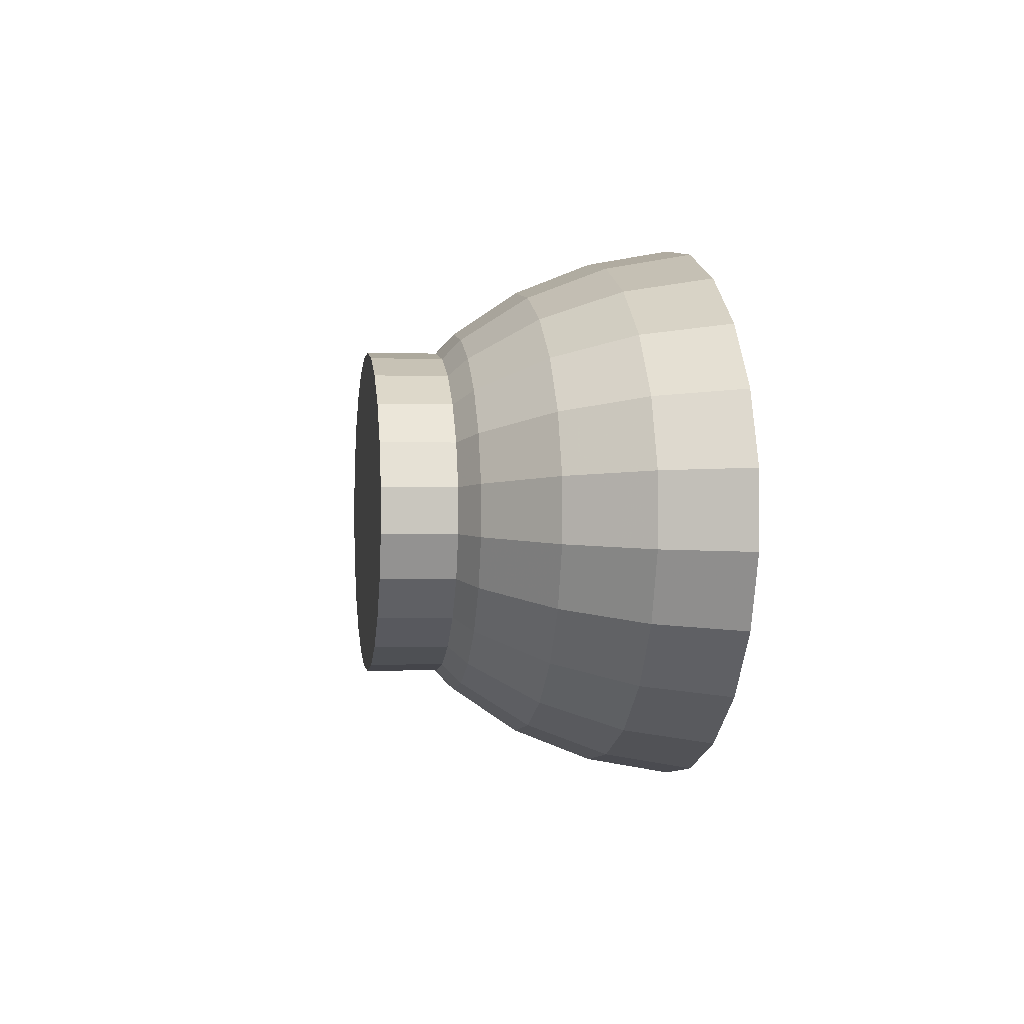
<metadata>
{"format":"obj","ext":"obj","renderer":"f3d","projection":"perspective","resolution":1024,"background":"white","views":[{"elev":-0.2,"azim":-97.0,"up":"+Y"}]}
</metadata>
<code>
v 0.04199 0.003264 -0.00756
v 0.03107 0.007651 -0.01224
v 0.03333 0.002591 -0.01224
v 0.03914 0.009639 -0.00756
v 0.04199 0.003264 -0.00487
v 0.03914 0.009639 -0.00487
v 0.03363 0.01536 -0.00756
v 0.03363 0.01536 -0.00487
v 0.02582 0.02003 -0.00487
v 0.02582 0.02003 -0.00756
v 0.01626 0.02334 -0.00487
v 0.01626 0.02334 -0.00756
v 0.005586 0.02505 -0.00487
v 0.005586 0.02505 -0.00756
v -0.005469 0.02506 -0.00487
v -0.005469 0.02506 -0.00756
v -0.01615 0.02336 -0.00756
v -0.01615 0.02336 -0.00487
v -0.02573 0.02007 -0.00487
v -0.02573 0.02007 -0.00756
v -0.03356 0.01541 -0.00756
v -0.03356 0.01541 -0.00487
v -0.0391 0.009704 -0.00487
v -0.0391 0.009704 -0.00756
v -0.04197 0.003334 -0.00487
v -0.04197 0.003334 -0.00756
v -0.04199 -0.003264 -0.00756
v -0.04199 -0.003264 -0.00487
v -0.03914 -0.009639 -0.00756
v -0.03914 -0.009639 -0.00487
v -0.03363 -0.01536 -0.00487
v -0.03363 -0.01536 -0.00756
v -0.02582 -0.02003 -0.00756
v -0.02582 -0.02003 -0.00487
v -0.01626 -0.02334 -0.00756
v -0.01626 -0.02334 -0.00487
v -0.005586 -0.02505 -0.00756
v -0.005586 -0.02505 -0.00487
v 0.005468 -0.02506 -0.00487
v 0.005468 -0.02506 -0.00756
v 0.01615 -0.02336 -0.00756
v 0.01615 -0.02336 -0.00487
v 0.02573 -0.02007 -0.00487
v 0.02573 -0.02007 -0.00756
v 0.03356 -0.01541 -0.00756
v 0.03356 -0.01541 -0.00487
v 0.0391 -0.009704 -0.00756
v 0.0391 -0.009704 -0.00487
v 0.04197 -0.003334 -0.00487
v 0.04197 -0.003334 -0.00756
v 0.0205 0.0159 -0.01224
v 0.02669 0.01219 -0.01224
v 0.01095 0.00849 -0.01684
v 0.01425 0.00651 -0.01684
v 0.01659 0.004086 -0.01684
v 0.0178 0.001383 -0.01684
v 0.03332 -0.002646 -0.01224
v 0.01779 -0.001413 -0.01684
v 0.03104 -0.007703 -0.01224
v 0.01657 -0.004113 -0.01684
v 0.01422 -0.006534 -0.01684
v 0.02664 -0.01223 -0.01224
v 0.01091 -0.008508 -0.01684
v 0.02042 -0.01593 -0.01224
v 0.006846 -0.009903 -0.01684
v 0.01282 -0.01855 -0.01224
v 0.002318 -0.01062 -0.01684
v 0.004341 -0.01989 -0.01224
v -0.002368 -0.01062 -0.01684
v -0.004434 -0.01989 -0.01224
v -0.006892 -0.009892 -0.01684
v -0.01291 -0.01852 -0.01224
v -0.01095 -0.00849 -0.01684
v -0.0205 -0.0159 -0.01224
v -0.02669 -0.01219 -0.01224
v -0.01426 -0.00651 -0.01684
v -0.03107 -0.007652 -0.01224
v -0.01659 -0.004086 -0.01684
v -0.03333 -0.002591 -0.01224
v -0.0178 -0.001383 -0.01684
v -0.03332 0.002646 -0.01224
v -0.01779 0.001413 -0.01684
v -0.03104 0.007703 -0.01224
v -0.01657 0.004113 -0.01684
v -0.02664 0.01223 -0.01224
v -0.01422 0.006534 -0.01684
v -0.01091 0.008508 -0.01684
v -0.02042 0.01593 -0.01224
v -0.006846 0.009903 -0.01684
v -0.01282 0.01854 -0.01224
v -0.002318 0.01062 -0.01684
v -0.004341 0.01989 -0.01224
v 0.002368 0.01062 -0.01684
v 0.004433 0.01989 -0.01224
v 0.006892 0.009892 -0.01684
v 0.01291 0.01852 -0.01224
v -0.05561 0.004416 0.0284
v -0.0518 0.01286 0.0284
v -0.04446 0.02042 0.0284
v -0.03409 0.02659 0.0284
v -0.05563 -0.004324 0.0284
v -0.05223 -0.00406 0.01716
v -0.05221 0.004146 0.01716
v -0.04863 0.01207 0.01716
v -0.04174 0.01917 0.01716
v -0.032 0.02497 0.01716
v -0.0214 0.03095 0.0284
v -0.02009 0.02906 0.01716
v -0.007245 0.0332 0.0284
v -0.006802 0.03117 0.01716
v 0.007399 0.03319 0.0284
v 0.006947 0.03116 0.01716
v 0.02154 0.03092 0.0284
v 0.02022 0.02903 0.01716
v 0.03421 0.02653 0.0284
v 0.03212 0.02491 0.01716
v 0.04183 0.0191 0.01716
v 0.04455 0.02035 0.0284
v -0.05186 -0.01277 0.0284
v -0.04869 -0.01199 0.01716
v -0.04621 -0.003592 0.008073
v -0.04307 -0.01061 0.008073
v -0.03499 -0.008615 0.0003794
v -0.03753 -0.002917 0.0003794
v -0.04619 0.003669 0.008073
v -0.03752 0.002979 0.0003794
v -0.04302 0.01068 0.008073
v -0.03495 0.008673 0.0003794
v -0.03693 0.01696 0.008073
v -0.02999 0.01378 0.0003794
v -0.02831 0.02209 0.008073
v -0.023 0.01794 0.0003794
v -0.01777 0.02571 0.008073
v -0.01443 0.02088 0.0003794
v -0.004888 0.0224 0.0003794
v -0.006018 0.02758 0.008073
v 0.006146 0.02757 0.008073
v 0.01789 0.02568 0.008073
v 0.02842 0.02204 0.008073
v 0.03701 0.0169 0.008073
v 0.04307 0.01061 0.008073
v 0.04869 0.01199 0.01716
v 0.05186 0.01277 0.0284
v -0.04455 -0.02035 0.0284
v -0.04183 -0.0191 0.01716
v -0.03701 -0.0169 0.008073
v -0.03006 -0.01373 0.0003794
v -0.02139 -0.009769 -0.005466
v -0.0249 -0.006132 -0.005466
v -0.02671 -0.002076 -0.005466
v -0.0267 0.002121 -0.005466
v -0.02487 0.006173 -0.005466
v -0.02135 0.009804 -0.005466
v -0.01637 0.01277 -0.005466
v -0.01027 0.01486 -0.005466
v -0.003479 0.01594 -0.005466
v 0.003553 0.01594 -0.005466
v 0.004992 0.02239 0.0003794
v 0.01453 0.02086 0.0003794
v 0.02308 0.0179 0.0003794
v 0.03006 0.01373 0.0003794
v 0.03499 0.008615 0.0003794
v 0.04621 0.003592 0.008073
v 0.03753 0.002917 0.0003794
v 0.04619 -0.003669 0.008073
v 0.03752 -0.002979 0.0003794
v 0.03494 -0.008674 0.0003794
v 0.04302 -0.01068 0.008073
v 0.05221 -0.004146 0.01716
v 0.04863 -0.01207 0.01716
v 0.05561 -0.004416 0.0284
v 0.0518 -0.01286 0.0284
v 0.05563 0.004324 0.0284
v 0.05223 0.00406 0.01716
v 0.04446 -0.02042 0.0284
v 0.03409 -0.02659 0.0284
v 0.0214 -0.03095 0.0284
v 0.007245 -0.0332 0.0284
v -0.007399 -0.03319 0.0284
v -0.02154 -0.03092 0.0284
v -0.03421 -0.02653 0.0284
v -0.03212 -0.02491 0.01716
v -0.02842 -0.02204 0.008073
v -0.02308 -0.0179 0.0003794
v -0.01643 -0.01274 -0.005466
v -0.008849 -0.006863 -0.009117
v -0.01152 -0.005262 -0.009117
v -0.01341 -0.003303 -0.009117
v -0.01439 -0.001119 -0.009117
v -0.01438 0.001142 -0.009117
v -0.0134 0.003325 -0.009117
v -0.0115 0.005281 -0.009117
v -0.008817 0.006878 -0.009117
v -0.005534 0.008005 -0.009117
v -0.001874 0.008588 -0.009117
v 0.001914 0.008584 -0.009117
v 0.005571 0.007996 -0.009117
v 0.01034 0.01484 -0.005466
v 0.01643 0.01274 -0.005466
v 0.02139 0.009769 -0.005466
v 0.0249 0.006131 -0.005466
v 0.02671 0.002076 -0.005466
v 0.0267 -0.002121 -0.005466
v 0.02487 -0.006173 -0.005466
v 0.02135 -0.009804 -0.005466
v 0.02999 -0.01378 0.0003794
v 0.03693 -0.01696 0.008073
v 0.04174 -0.01917 0.01716
v 0.032 -0.02497 0.01716
v 0.02009 -0.02906 0.01716
v 0.006802 -0.03117 0.01716
v -0.006947 -0.03116 0.01716
v -0.02022 -0.02903 0.01716
v -0.01789 -0.02568 0.008073
v -0.01453 -0.02086 0.0003794
v -0.01034 -0.01484 -0.005466
v -0.005571 -0.007996 -0.009117
v -0.0007946 -0.0006159 -0.01036
v -0.0004999 -0.0007176 -0.01036
v -5e-08 -3e-08 -0.01024
v -0.0001722 -0.0007704 -0.01036
v 0.0001684 -0.0007707 -0.01036
v 0.0004967 -0.0007183 -0.01036
v 0.0007914 -0.0006174 -0.01036
v 0.001032 -0.0004739 -0.01036
v 0.001202 -0.0002983 -0.01036
v 0.0134 -0.003325 -0.009117
v 0.0115 -0.005281 -0.009117
v 0.008816 -0.006878 -0.009117
v 0.01637 -0.01277 -0.005466
v 0.023 -0.01794 0.0003794
v 0.02831 -0.02209 0.008073
v 0.01777 -0.02571 0.008073
v 0.006018 -0.02758 0.008073
v -0.006146 -0.02757 0.008073
v -0.004992 -0.02239 0.0003794
v -0.003553 -0.01594 -0.005466
v -0.001914 -0.008584 -0.009117
v 0.001874 -0.008588 -0.009117
v 0.005534 -0.008006 -0.009117
v 0.01027 -0.01486 -0.005466
v 0.01443 -0.02088 0.0003794
v 0.004887 -0.0224 0.0003794
v 0.003479 -0.01594 -0.005466
v 0.01438 -0.001142 -0.009117
v 0.01439 0.001118 -0.009117
v 0.01341 0.003303 -0.009117
v 0.01152 0.005262 -0.009117
v 0.008849 0.006863 -0.009117
v 0.0007939 0.0006159 -0.01036
v 0.0004997 0.0007175 -0.01036
v 0.001034 0.0004724 -0.01036
v 0.001203 0.0002965 -0.01036
v 0.001291 0.0001005 -0.01036
v 0.001291 -0.0001024 -0.01036
v 0.000172 0.0007703 -0.01036
v -0.0001685 0.0007707 -0.01036
v -0.0004968 0.0007186 -0.01036
v -0.0007916 0.0006174 -0.01036
v -0.001032 0.0004738 -0.01036
v -0.001202 0.0002983 -0.01036
v -0.001291 0.0001023 -0.01036
v -0.001291 -0.0001006 -0.01036
v -0.001204 -0.0002965 -0.01036
v -0.001034 -0.0004724 -0.01036
v 0.04197 -0.003334 -0.01841
v 0.04199 0.003264 -0.01841
v 0.03914 0.009639 -0.01841
v 0.03363 0.01536 -0.01841
v 0.02582 0.02003 -0.01841
v 0.01626 0.02334 -0.01841
v 0.01819 0.0261 -0.00487
v 0.02889 0.0224 -0.00487
v 0.03762 0.01718 -0.00487
v -0.0391 0.009704 -0.01841
v -0.03356 0.01541 -0.01841
v 0.03356 -0.01541 -0.01841
v 0.02573 -0.02007 -0.01841
v -0.04197 0.003334 -0.01841
v 0.01615 -0.02336 -0.01841
v -0.04199 -0.003264 -0.01841
v 0.005468 -0.02506 -0.01841
v -0.03914 -0.009639 -0.01841
v -0.005586 -0.02505 -0.01841
v -0.03363 -0.01536 -0.01841
v -0.01626 -0.02334 -0.01841
v -0.02582 -0.02003 -0.01841
v -0.04373 0.01085 -0.00487
v -0.04695 0.003729 -0.00487
v -0.05392 0.01338 0.004827
v -0.05788 0.004597 0.004827
v -0.06098 0.01514 0.01628
v -0.06547 0.0052 0.01628
v -0.06451 0.01601 0.02881
v -0.06926 0.005501 0.02881
v -0.05537 0.02543 0.02881
v -0.04246 0.03312 0.02881
v -0.05234 0.02404 0.01628
v -0.04013 0.03131 0.01628
v -0.04628 0.02125 0.004827
v -0.03548 0.02768 0.004827
v -0.03754 0.01724 -0.00487
v -0.02878 0.02245 -0.00487
v -0.02573 0.02007 -0.01841
v 0.0391 -0.009704 -0.01841
v -0.01819 -0.0261 -0.00487
v -0.02889 -0.0224 -0.00487
v -0.03762 -0.01718 -0.00487
v -0.04697 -0.003651 -0.00487
v -0.0579 -0.004501 0.004827
v -0.06549 -0.005091 0.01628
v -0.06929 -0.005386 0.02881
v 0.05549 0.02534 0.02881
v 0.04261 0.03305 0.02881
v 0.02683 0.03851 0.02881
v 0.009216 0.04134 0.02881
v -0.009023 0.04135 0.02881
v -0.02665 0.03855 0.02881
v -0.02519 0.03644 0.01628
v -0.02227 0.03222 0.004827
v -0.01806 0.02613 -0.00487
v -0.01615 0.02336 -0.01841
v 0.04373 -0.01085 -0.00487
v 0.04695 -0.003729 -0.00487
v 0.05788 -0.004597 0.004827
v 0.05392 -0.01338 0.004827
v 0.03754 -0.01724 -0.00487
v 0.04628 -0.02125 0.004827
v 0.02878 -0.02245 -0.00487
v 0.03548 -0.02768 0.004827
v 0.01806 -0.02613 -0.00487
v 0.02227 -0.03222 0.004827
v 0.006117 -0.02803 -0.00487
v 0.007541 -0.03456 0.004827
v -0.006248 -0.02802 -0.00487
v -0.007702 -0.03455 0.004827
v -0.02242 -0.03218 0.004827
v 0.04697 0.003651 -0.00487
v 0.0579 0.004501 0.004827
v 0.06549 0.005091 0.01628
v 0.06547 -0.0052 0.01628
v 0.06098 -0.01514 0.01628
v 0.05234 -0.02404 0.01628
v 0.04013 -0.03131 0.01628
v 0.02519 -0.03644 0.01628
v 0.008529 -0.03909 0.01628
v -0.008711 -0.03908 0.01628
v -0.02536 -0.0364 0.01628
v -0.03561 -0.02762 0.004827
v -0.04028 -0.03124 0.01628
v -0.04638 -0.02118 0.004827
v -0.05245 -0.02395 0.01628
v -0.05398 -0.01329 0.004827
v -0.06105 -0.01503 0.01628
v -0.06459 -0.01591 0.02881
v 0.06459 0.01591 0.02881
v 0.06105 0.01503 0.01628
v 0.05245 0.02395 0.01628
v 0.04028 0.03124 0.01628
v 0.02536 0.0364 0.01628
v 0.008712 0.03908 0.01628
v -0.00853 0.03909 0.01628
v -0.007541 0.03456 0.004827
v -0.006117 0.02803 -0.00487
v -0.005469 0.02506 -0.01841
v 0.005586 0.02505 -0.01841
v 0.006248 0.02802 -0.00487
v 0.02242 0.03218 0.004827
v 0.007702 0.03455 0.004827
v 0.03561 0.02762 0.004827
v 0.04638 0.02118 0.004827
v 0.04378 0.01078 -0.00487
v 0.05398 0.01329 0.004827
v 0.06929 0.005386 0.02881
v 0.06926 -0.005501 0.02881
v 0.06451 -0.01601 0.02881
v 0.05537 -0.02543 0.02881
v 0.04246 -0.03312 0.02881
v 0.02665 -0.03855 0.02881
v 0.009023 -0.04135 0.02881
v -0.009216 -0.04134 0.02881
v -0.02683 -0.03851 0.02881
v -0.04261 -0.03305 0.02881
v -0.05549 -0.02534 0.02881
v -0.04378 -0.01078 -0.00487
f 1 2 3
f 2 1 4
f 5 4 1
f 4 5 6
f 6 7 4
f 7 6 8
f 9 7 8
f 7 9 10
f 11 10 9
f 10 11 12
f 13 12 11
f 12 13 14
f 15 14 13
f 14 15 16
f 15 17 16
f 17 15 18
f 19 17 18
f 17 19 20
f 19 21 20
f 21 19 22
f 23 21 22
f 21 23 24
f 25 24 23
f 24 25 26
f 25 27 26
f 27 25 28
f 28 29 27
f 29 28 30
f 31 29 30
f 29 31 32
f 31 33 32
f 33 31 34
f 34 35 33
f 35 34 36
f 36 37 35
f 37 36 38
f 39 37 38
f 37 39 40
f 39 41 40
f 41 39 42
f 43 41 42
f 41 43 44
f 43 45 44
f 45 43 46
f 46 47 45
f 47 46 48
f 49 47 48
f 47 49 50
f 5 50 49
f 50 5 1
f 51 7 10
f 7 51 52
f 53 52 51
f 52 53 54
f 54 2 52
f 2 54 55
f 55 3 2
f 3 55 56
f 56 57 3
f 57 56 58
f 58 59 57
f 59 58 60
f 61 59 60
f 59 61 62
f 63 62 61
f 62 63 64
f 65 64 63
f 64 65 66
f 67 66 65
f 66 67 68
f 69 68 67
f 68 69 70
f 71 70 69
f 70 71 72
f 73 72 71
f 72 73 74
f 73 75 74
f 75 73 76
f 76 77 75
f 77 76 78
f 78 79 77
f 79 78 80
f 80 81 79
f 81 80 82
f 82 83 81
f 83 82 84
f 84 85 83
f 85 84 86
f 87 85 86
f 85 87 88
f 89 88 87
f 88 89 90
f 91 90 89
f 90 91 92
f 93 92 91
f 92 93 94
f 95 94 93
f 94 95 96
f 53 96 95
f 96 53 51
f 51 12 96
f 12 51 10
f 14 96 12
f 96 14 94
f 16 94 14
f 94 16 92
f 17 92 16
f 92 17 90
f 20 90 17
f 90 20 88
f 21 88 20
f 88 21 85
f 21 83 85
f 83 21 24
f 74 32 33
f 32 74 75
f 75 29 32
f 29 75 77
f 77 27 29
f 27 77 79
f 79 26 27
f 26 79 81
f 81 24 26
f 24 81 83
f 97 102 101
f 102 97 103
f 98 103 97
f 103 98 104
f 99 104 98
f 104 99 105
f 100 105 99
f 105 100 106
f 107 106 100
f 106 107 108
f 109 108 107
f 108 109 110
f 111 110 109
f 110 111 112
f 113 112 111
f 112 113 114
f 115 114 113
f 114 115 116
f 115 117 116
f 117 115 118
f 47 62 45
f 62 47 59
f 47 57 59
f 57 47 50
f 50 3 57
f 3 50 1
f 102 119 101
f 119 102 120
f 121 120 102
f 120 121 122
f 121 123 122
f 123 121 124
f 125 124 121
f 124 125 126
f 127 126 125
f 126 127 128
f 129 128 127
f 128 129 130
f 131 130 129
f 130 131 132
f 133 132 131
f 132 133 134
f 133 135 134
f 135 133 136
f 133 110 136
f 110 133 108
f 131 108 133
f 108 131 106
f 129 106 131
f 106 129 105
f 127 105 129
f 105 127 104
f 125 104 127
f 104 125 103
f 121 103 125
f 103 121 102
f 112 136 110
f 136 112 137
f 114 137 112
f 137 114 138
f 116 138 114
f 138 116 139
f 116 140 139
f 140 116 117
f 117 141 140
f 141 117 142
f 118 142 117
f 142 118 143
f 52 4 7
f 4 52 2
f 120 144 119
f 144 120 145
f 122 145 120
f 145 122 146
f 123 146 122
f 146 123 147
f 123 148 147
f 148 123 149
f 124 149 123
f 149 124 150
f 126 150 124
f 150 126 151
f 128 151 126
f 151 128 152
f 130 152 128
f 152 130 153
f 130 154 153
f 154 130 132
f 132 155 154
f 155 132 134
f 134 156 155
f 156 134 135
f 135 157 156
f 157 135 158
f 136 158 135
f 158 136 137
f 138 158 137
f 158 138 159
f 139 159 138
f 159 139 160
f 139 161 160
f 161 139 140
f 140 162 161
f 162 140 141
f 163 162 141
f 162 163 164
f 165 164 163
f 164 165 166
f 165 167 166
f 167 165 168
f 169 168 165
f 168 169 170
f 171 170 169
f 170 171 172
f 174 143 173
f 143 174 142
f 163 142 174
f 142 163 141
f 174 165 163
f 165 174 169
f 173 169 174
f 169 173 171
f 145 181 144
f 181 145 182
f 146 182 145
f 182 146 183
f 147 183 146
f 183 147 184
f 147 185 184
f 185 147 148
f 148 186 185
f 186 148 187
f 149 187 148
f 187 149 188
f 150 188 149
f 188 150 189
f 151 189 150
f 189 151 190
f 152 190 151
f 190 152 191
f 153 191 152
f 191 153 192
f 153 193 192
f 193 153 154
f 154 194 193
f 194 154 155
f 155 195 194
f 195 155 156
f 156 196 195
f 196 156 157
f 157 197 196
f 197 157 198
f 158 198 157
f 198 158 159
f 159 199 198
f 199 159 160
f 161 199 160
f 199 161 200
f 162 200 161
f 200 162 201
f 164 201 162
f 201 164 202
f 166 202 164
f 202 166 203
f 167 203 166
f 203 167 204
f 167 205 204
f 205 167 206
f 168 206 167
f 206 168 207
f 170 207 168
f 207 170 208
f 172 208 170
f 208 172 175
f 175 209 208
f 209 175 176
f 176 210 209
f 210 176 177
f 177 211 210
f 211 177 178
f 179 211 178
f 211 179 212
f 180 212 179
f 212 180 213
f 180 182 213
f 182 180 181
f 183 213 182
f 213 183 214
f 184 214 183
f 214 184 215
f 185 215 184
f 215 185 216
f 186 216 185
f 216 186 217
f 218 217 186
f 217 218 219
f 220 219 218
f 220 221 219
f 220 222 221
f 220 223 222
f 220 224 223
f 220 225 224
f 226 225 220
f 227 225 226
f 225 227 228
f 204 228 227
f 228 204 205
f 205 229 228
f 229 205 230
f 206 230 205
f 230 206 231
f 207 231 206
f 231 207 232
f 208 232 207
f 232 208 209
f 209 233 232
f 233 209 210
f 210 234 233
f 234 210 211
f 212 234 211
f 234 212 235
f 213 235 212
f 235 213 214
f 214 236 235
f 236 214 215
f 216 236 215
f 236 216 237
f 217 237 216
f 237 217 238
f 219 238 217
f 238 219 221
f 221 239 238
f 239 221 222
f 222 240 239
f 240 222 223
f 223 229 240
f 229 223 224
f 224 228 229
f 228 224 225
f 230 240 229
f 240 230 241
f 231 241 230
f 241 231 242
f 232 242 231
f 242 232 233
f 233 243 242
f 243 233 234
f 234 236 243
f 236 234 235
f 237 243 236
f 243 237 244
f 238 244 237
f 244 238 239
f 239 241 244
f 241 239 240
f 242 244 241
f 244 242 243
f 245 204 227
f 204 245 203
f 246 203 245
f 203 246 202
f 247 202 246
f 202 247 201
f 248 201 247
f 201 248 200
f 249 200 248
f 200 249 199
f 249 198 199
f 198 249 197
f 250 197 249
f 197 250 251
f 250 220 251
f 250 252 220
f 250 248 252
f 248 250 249
f 247 252 248
f 252 247 253
f 246 253 247
f 253 246 254
f 245 254 246
f 254 245 255
f 227 255 245
f 255 227 226
f 255 226 220
f 254 255 220
f 253 254 220
f 252 253 220
f 251 220 256
f 256 220 257
f 257 220 258
f 258 220 259
f 259 220 260
f 260 220 261
f 220 262 261
f 220 263 262
f 220 264 263
f 220 265 264
f 220 218 265
f 218 187 265
f 187 218 186
f 188 265 187
f 265 188 264
f 189 264 188
f 264 189 263
f 190 263 189
f 263 190 262
f 191 262 190
f 262 191 261
f 192 261 191
f 261 192 260
f 192 259 260
f 259 192 193
f 193 258 259
f 258 193 194
f 194 257 258
f 257 194 195
f 195 256 257
f 256 195 196
f 196 251 256
f 251 196 197
f 64 45 62
f 45 64 44
f 66 44 64
f 44 66 41
f 68 41 66
f 41 68 40
f 70 40 68
f 40 70 37
f 72 37 70
f 37 72 35
f 74 35 72
f 35 74 33
f 1 266 50
f 266 1 267
f 4 267 1
f 267 4 268
f 7 268 4
f 268 7 269
f 10 269 7
f 269 10 270
f 10 271 270
f 271 10 12
f 10 272 12
f 272 10 273
f 10 274 273
f 274 10 7
f 275 21 24
f 21 275 276
f 275 277 276
f 275 278 277
f 279 278 275
f 279 280 278
f 281 280 279
f 281 282 280
f 283 282 281
f 283 284 282
f 285 284 283
f 285 286 284
f 286 285 287
f 285 33 287
f 33 285 32
f 285 29 32
f 29 285 283
f 281 29 283
f 29 281 27
f 281 26 27
f 26 281 279
f 279 24 26
f 24 279 275
f 288 26 24
f 26 288 289
f 290 289 288
f 289 290 291
f 292 291 290
f 291 292 293
f 294 293 292
f 293 294 295
f 298 297 296
f 297 298 299
f 300 299 298
f 299 300 301
f 302 301 300
f 301 302 303
f 302 20 303
f 20 302 21
f 302 24 21
f 24 302 288
f 300 288 302
f 288 300 290
f 298 290 300
f 290 298 292
f 296 292 298
f 292 296 294
f 276 20 21
f 20 276 304
f 276 305 304
f 276 277 305
f 277 47 305
f 47 277 45
f 278 45 277
f 45 278 44
f 280 44 278
f 44 280 41
f 282 41 280
f 41 282 40
f 282 37 40
f 37 282 284
f 286 37 284
f 37 286 35
f 287 35 286
f 35 287 33
f 33 306 35
f 306 33 307
f 33 308 307
f 308 33 32
f 289 27 26
f 27 289 309
f 291 309 289
f 309 291 310
f 293 310 291
f 310 293 311
f 295 311 293
f 311 295 312
f 299 318 297
f 318 299 319
f 301 319 299
f 319 301 320
f 303 320 301
f 320 303 321
f 303 17 321
f 17 303 20
f 304 17 20
f 17 304 322
f 304 266 322
f 304 305 266
f 305 50 266
f 50 305 47
f 323 50 47
f 50 323 324
f 323 325 324
f 325 323 326
f 327 326 323
f 326 327 328
f 329 328 327
f 328 329 330
f 331 330 329
f 330 331 332
f 333 332 331
f 332 333 334
f 335 334 333
f 334 335 336
f 335 337 336
f 337 335 306
f 335 35 306
f 35 335 37
f 333 37 335
f 37 333 40
f 331 40 333
f 40 331 41
f 329 41 331
f 41 329 44
f 327 44 329
f 44 327 45
f 323 45 327
f 45 323 47
f 324 1 50
f 1 324 338
f 325 338 324
f 338 325 339
f 325 340 339
f 340 325 341
f 326 341 325
f 341 326 342
f 328 342 326
f 342 328 343
f 330 343 328
f 343 330 344
f 332 344 330
f 344 332 345
f 334 345 332
f 345 334 346
f 334 347 346
f 347 334 336
f 336 348 347
f 348 336 337
f 349 348 337
f 348 349 350
f 351 350 349
f 350 351 352
f 353 352 351
f 352 353 354
f 310 354 353
f 354 310 311
f 311 355 354
f 355 311 312
f 313 357 356
f 357 313 358
f 314 358 313
f 358 314 359
f 314 360 359
f 360 314 315
f 315 361 360
f 361 315 316
f 316 362 361
f 362 316 317
f 317 319 362
f 319 317 318
f 320 362 319
f 362 320 363
f 320 364 363
f 364 320 321
f 321 16 364
f 16 321 17
f 322 16 17
f 16 322 365
f 322 267 365
f 322 266 267
f 365 267 268
f 365 268 366
f 366 268 269
f 366 269 271
f 271 269 270
f 271 14 366
f 14 271 12
f 12 367 14
f 367 12 272
f 368 367 272
f 367 368 369
f 360 369 368
f 369 360 361
f 361 363 369
f 363 361 362
f 363 367 369
f 367 363 364
f 364 14 367
f 14 364 16
f 365 14 16
f 14 365 366
f 368 359 360
f 359 368 370
f 272 370 368
f 370 272 273
f 274 370 273
f 370 274 371
f 372 371 274
f 371 372 373
f 372 339 373
f 339 372 338
f 4 338 372
f 338 4 1
f 372 7 4
f 7 372 274
f 339 357 373
f 357 339 340
f 340 356 357
f 356 340 374
f 341 374 340
f 374 341 375
f 342 375 341
f 375 342 376
f 343 376 342
f 376 343 377
f 344 377 343
f 377 344 378
f 345 378 344
f 378 345 379
f 346 379 345
f 379 346 380
f 346 381 380
f 381 346 347
f 347 382 381
f 382 347 348
f 350 382 348
f 382 350 383
f 352 383 350
f 383 352 384
f 354 384 352
f 384 354 355
f 358 373 357
f 373 358 371
f 359 371 358
f 371 359 370
f 385 310 353
f 310 385 309
f 29 309 385
f 309 29 27
f 385 32 29
f 32 385 308
f 385 351 308
f 351 385 353
f 349 308 351
f 308 349 307
f 337 307 349
f 307 337 306
f 294 97 295
f 97 294 98
f 296 98 294
f 98 296 99
f 296 100 99
f 100 296 297
f 295 101 312
f 101 295 97
f 115 313 118
f 313 115 314
f 115 315 314
f 315 115 113
f 113 316 315
f 316 113 111
f 111 317 316
f 317 111 109
f 109 318 317
f 318 109 107
f 107 297 318
f 297 107 100
f 312 119 355
f 119 312 101
f 118 356 143
f 356 118 313
f 355 144 384
f 144 355 119
f 171 376 172
f 376 171 375
f 173 375 171
f 375 173 374
f 143 374 173
f 374 143 356
f 376 175 172
f 175 376 377
f 377 176 175
f 176 377 378
f 378 177 176
f 177 378 379
f 379 178 177
f 178 379 380
f 380 179 178
f 179 380 381
f 381 180 179
f 180 381 382
f 382 181 180
f 181 382 383
f 384 181 383
f 181 384 144

</code>
